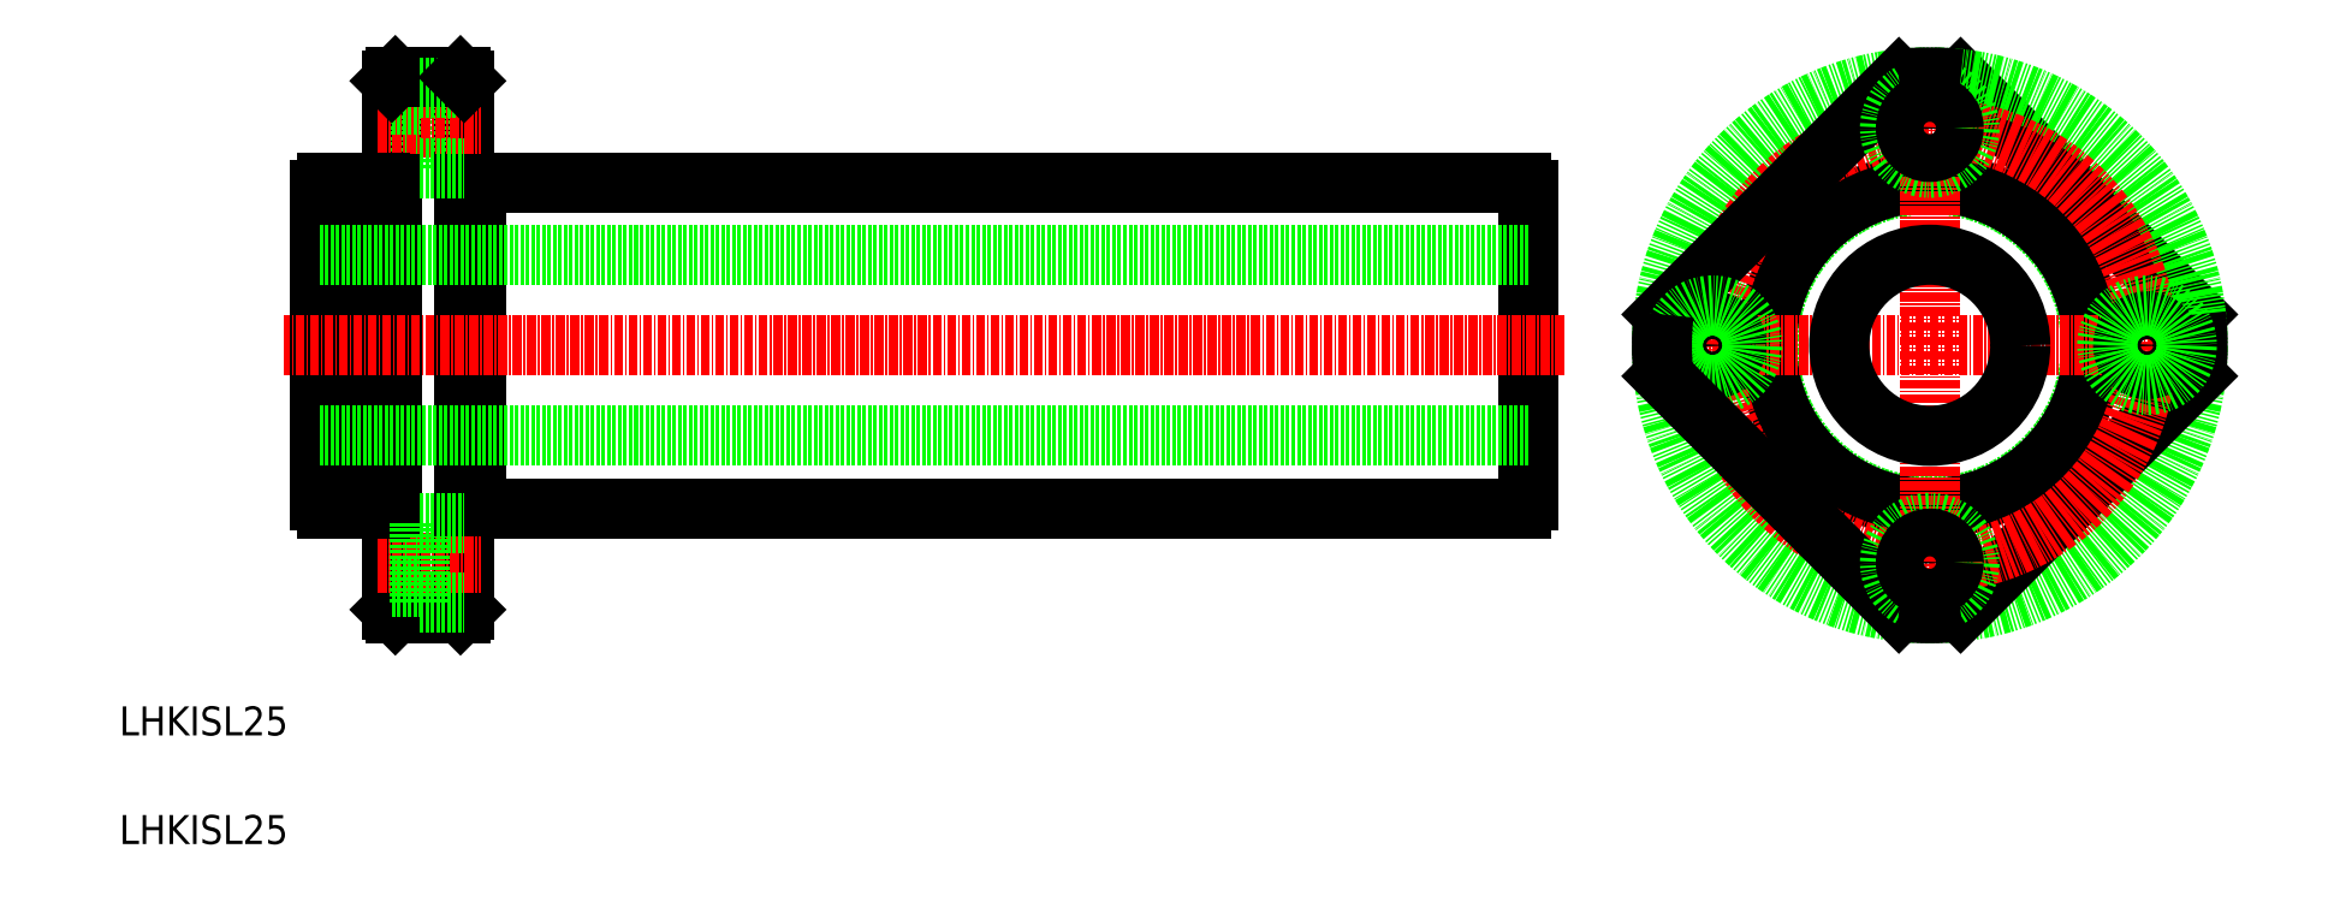
<metadata>
{"format":"dxf","ext":"dxf","renderer":"ezdxf+matplotlib","layout":"modelspace","background":"white","min_lineweight":24,"dpi":150}
</metadata>
<code>
0
SECTION
2
ENTITIES
0
TEXT
8
0
10
206.7
20
114.4
30
0
40
4
1
LHKISL25
0
TEXT
8
0
10
206.7
20
129.4
30
0
40
4
1
LHKISL25
0
LINE
8
0
10
401.3
20
161.9
30
0
11
401.3
21
204.7
31
0
0
LINE
8
0
10
254.3
20
146.8
30
0
11
254.3
21
219.8
31
0
0
LINE
8
0
10
244.3
20
146.8
30
0
11
244.3
21
219.8
31
0
0
LINE
8
0
10
242.7
20
205.8
30
0
11
242.7
21
160.8
31
0
0
LINE
8
0
10
234.3
20
161.9
30
0
11
234.3
21
204.7
31
0
0
LINE
8
0
10
255.9
20
160.8
30
0
11
255.9
21
205.8
31
0
0
LINE
8
0
10
255.9
20
160.8
30
0
11
400.2
21
160.8
31
0
0
LINE
8
0
10
401.3
20
170.8
30
0
11
234.3
21
170.8
31
0
0
LINE
8
0
10
253.8
20
146.3
30
0
11
254.3
21
146.8
31
0
0
LINE
8
0
10
244.8
20
146.3
30
0
11
244.3
21
146.8
31
0
0
LINE
8
0
10
244.8
20
146.3
30
0
11
253.8
21
146.3
31
0
0
LINE
8
0
10
244.3
20
156.6
30
0
11
248.2
21
156.6
31
0
0
LINE
8
CENTER
10
242.4
20
153.3
30
0
11
256.6
21
153.3
31
0
0
LINE
8
0
10
244.3
20
150
30
0
11
248.2
21
150
31
0
0
LINE
8
0
10
235.4
20
160.8
30
0
11
242.7
21
160.8
31
0
0
ARC
8
0
10
236.1
20
162.6
30
0
40
2
50
202.3
51
247.7
0
LINE
8
0
10
244.3
20
161
30
0
11
242.7
21
161
31
0
0
LINE
8
0
10
248.2
20
158.8
30
0
11
248.2
21
147.8
31
0
0
LINE
8
0
10
248.2
20
147.8
30
0
11
254.3
21
147.8
31
0
0
LINE
8
0
10
254.3
20
161
30
0
11
255.9
21
161
31
0
0
LINE
8
0
10
248.2
20
158.8
30
0
11
254.3
21
158.8
31
0
0
ARC
8
0
10
399.4
20
162.6
30
0
40
2
50
292.3
51
337.7
0
LINE
8
0
10
401.3
20
195.8
30
0
11
234.3
21
195.8
31
0
0
LINE
8
0
10
255.9
20
205.8
30
0
11
400.2
21
205.8
31
0
0
LINE
8
CENTER
10
406.2
20
183.3
30
0
11
229.4
21
183.3
31
0
0
LINE
8
0
10
248.2
20
218.8
30
0
11
248.2
21
207.8
31
0
0
LINE
8
0
10
244.3
20
210
30
0
11
248.2
21
210
31
0
0
LINE
8
CENTER
10
242.4
20
213.3
30
0
11
256.6
21
213.3
31
0
0
LINE
8
0
10
235.4
20
205.8
30
0
11
242.7
21
205.8
31
0
0
LINE
8
0
10
228.5
20
205.8
30
0
11
228.5
21
205.8
31
0
0
ARC
8
0
10
236.1
20
203.9
30
0
40
2
50
112.3
51
157.7
0
LINE
8
0
10
244.3
20
205.5
30
0
11
242.7
21
205.5
31
0
0
LINE
8
0
10
254.3
20
205.5
30
0
11
255.9
21
205.5
31
0
0
LINE
8
0
10
248.2
20
207.8
30
0
11
254.3
21
207.8
31
0
0
LINE
8
0
10
244.3
20
216.6
30
0
11
248.2
21
216.6
31
0
0
LINE
8
0
10
244.8
20
220.3
30
0
11
253.8
21
220.3
31
0
0
LINE
8
0
10
244.8
20
220.3
30
0
11
244.3
21
219.8
31
0
0
LINE
8
0
10
248.2
20
218.8
30
0
11
254.3
21
218.8
31
0
0
LINE
8
0
10
253.8
20
220.3
30
0
11
254.3
21
219.8
31
0
0
ARC
8
0
10
399.4
20
203.9
30
0
40
2
50
22.33
51
67.67
0
CIRCLE
8
0
10
456.7
20
183.3
30
0
40
22.25
0
CIRCLE
8
0
10
456.7
20
183.3
30
0
40
22.5
0
LINE
8
0
10
493.5
20
187.5
30
0
11
461
21
220
31
0
0
LINE
8
CENTER
10
416.7
20
183.3
30
0
11
496.7
21
183.3
31
0
0
CIRCLE
8
0
10
456.7
20
183.3
30
0
40
37
0
LINE
8
0
10
493.5
20
179
30
0
11
461
21
146.5
31
0
0
CIRCLE
8
CENTER
10
456.7
20
183.3
30
0
40
30
0
LINE
8
0
10
452.4
20
220
30
0
11
419.9
21
187.5
31
0
0
LINE
8
CENTER
10
456.7
20
143.3
30
0
11
456.7
21
223.3
31
0
0
CIRCLE
8
0
10
426.7
20
183.3
30
0
40
3.3
0
CIRCLE
8
0
10
426.7
20
183.3
30
0
40
5.5
0
LINE
8
0
10
452.4
20
146.5
30
0
11
419.9
21
179
31
0
0
ARC
8
0
10
456.7
20
183.3
30
0
40
37
50
173.4
51
186.6
0
CIRCLE
8
0
10
456.7
20
153.3
30
0
40
5.5
0
ARC
8
0
10
456.7
20
183.3
30
0
40
37
50
263.4
51
276.6
0
CIRCLE
8
0
10
456.7
20
153.3
30
0
40
3.3
0
CIRCLE
8
0
10
456.7
20
183.3
30
0
40
12.5
0
CIRCLE
8
0
10
456.7
20
213.3
30
0
40
5.5
0
CIRCLE
8
0
10
456.7
20
213.3
30
0
40
3.3
0
ARC
8
0
10
456.7
20
183.3
30
0
40
37
50
83.39
51
96.61
0
ARC
8
0
10
456.7
20
183.3
30
0
40
37
50
353.4
51
6.608
0
CIRCLE
8
0
10
486.7
20
183.3
30
0
40
3.3
0
CIRCLE
8
0
10
486.7
20
183.3
30
0
40
5.5
0
ENDSEC
0
EOF

</code>
